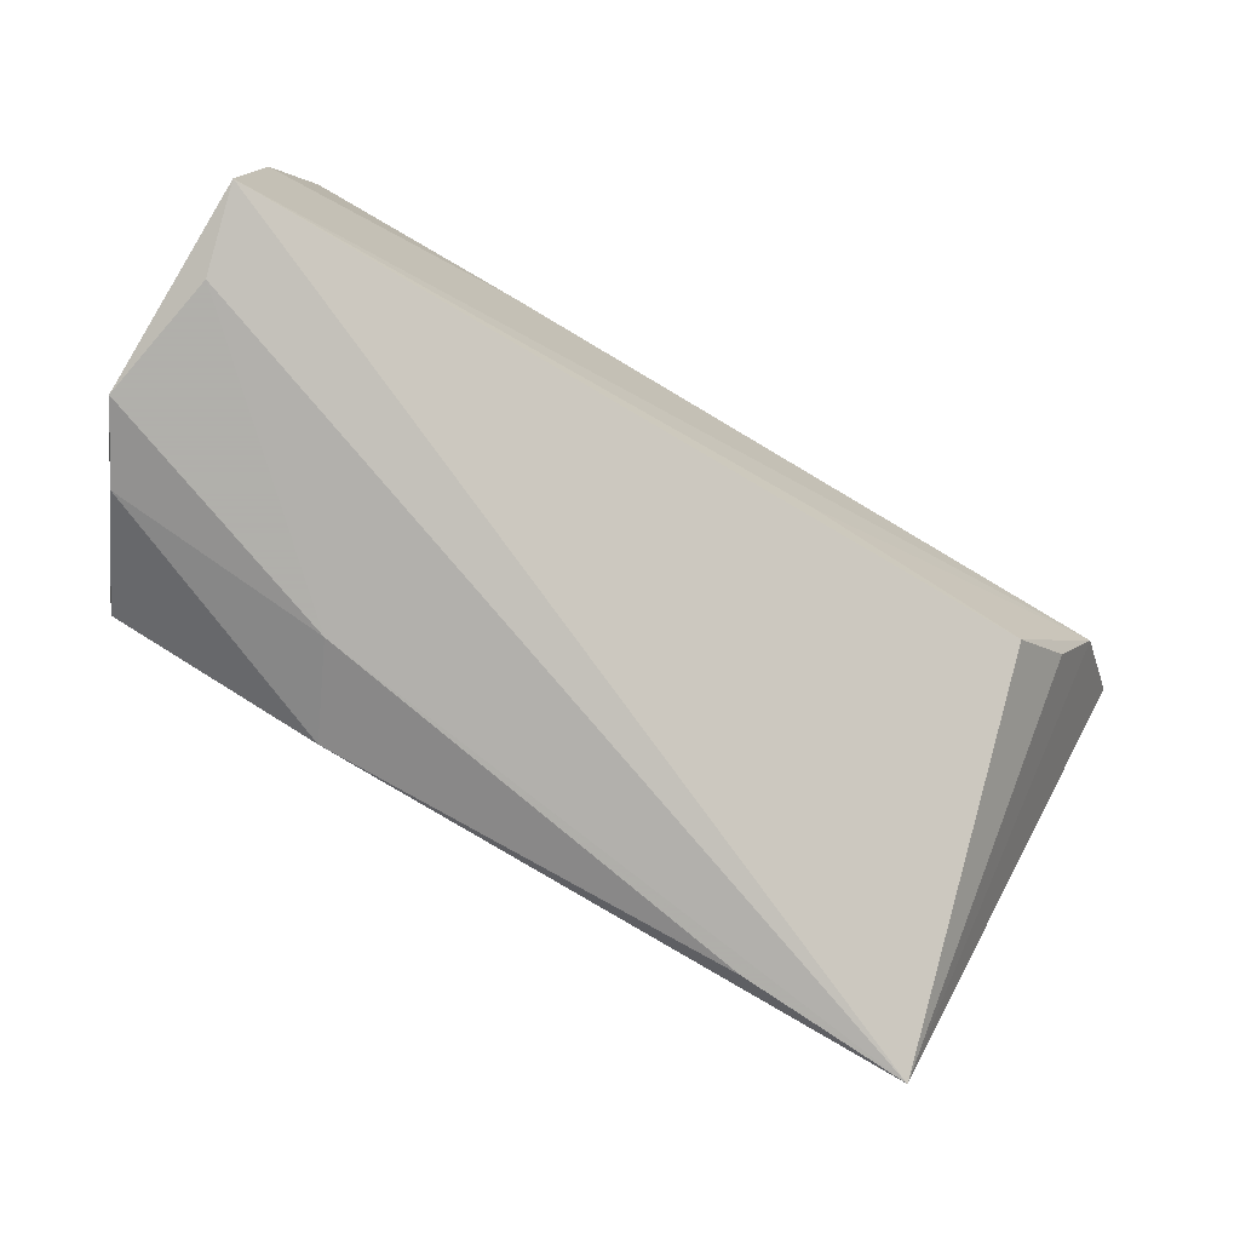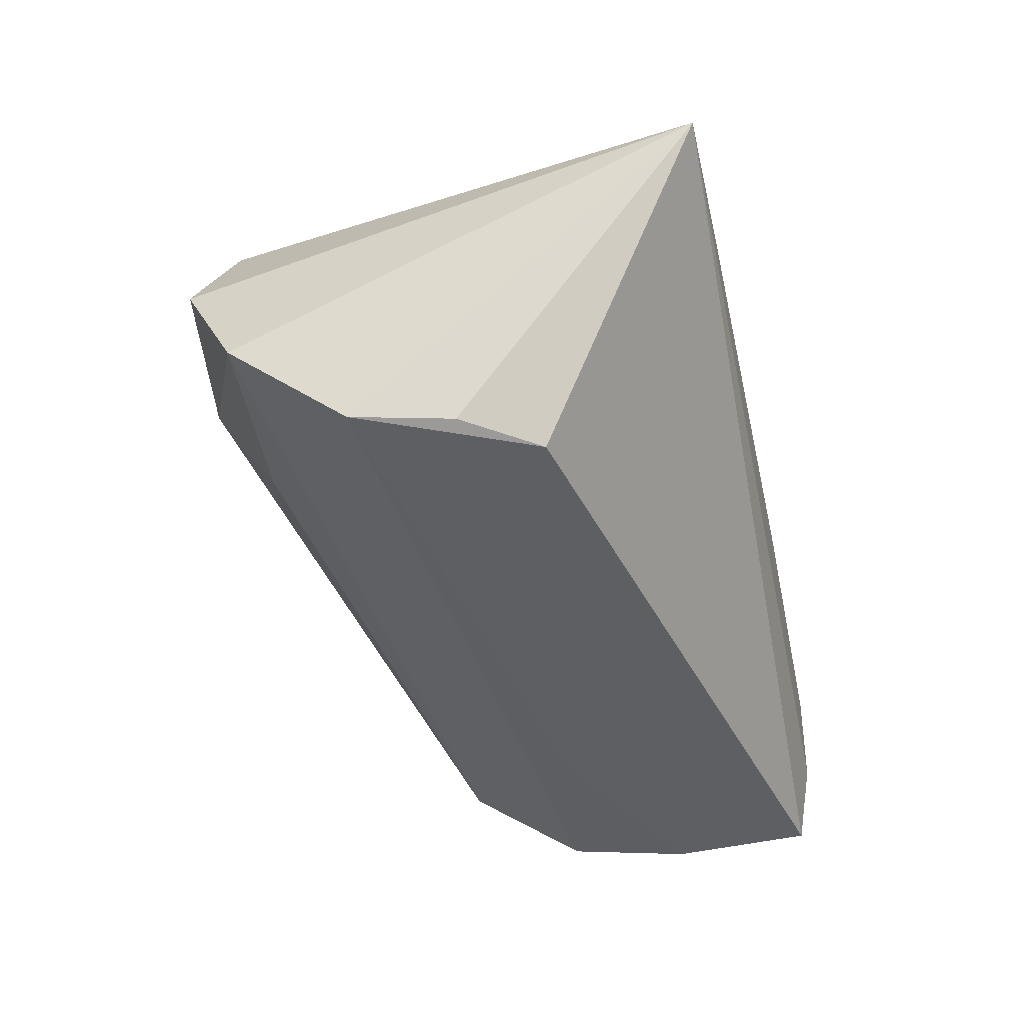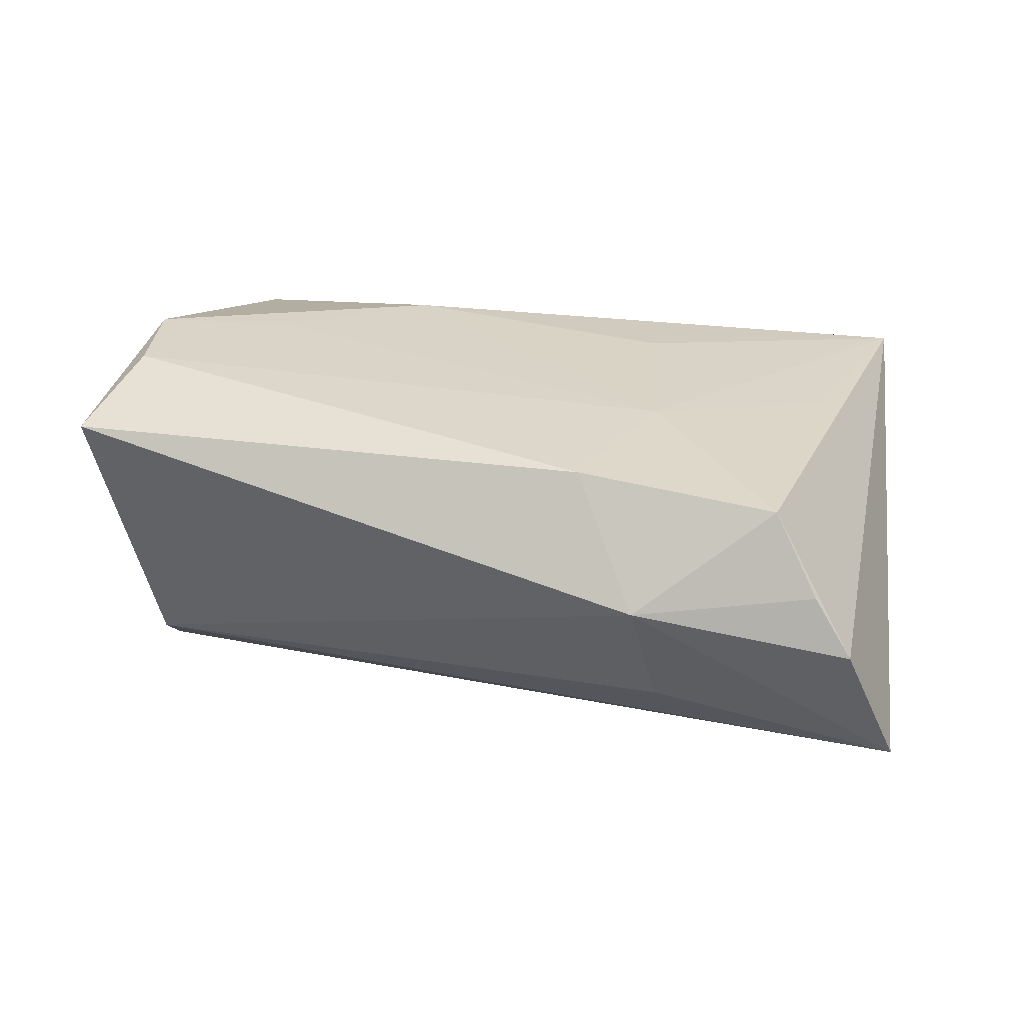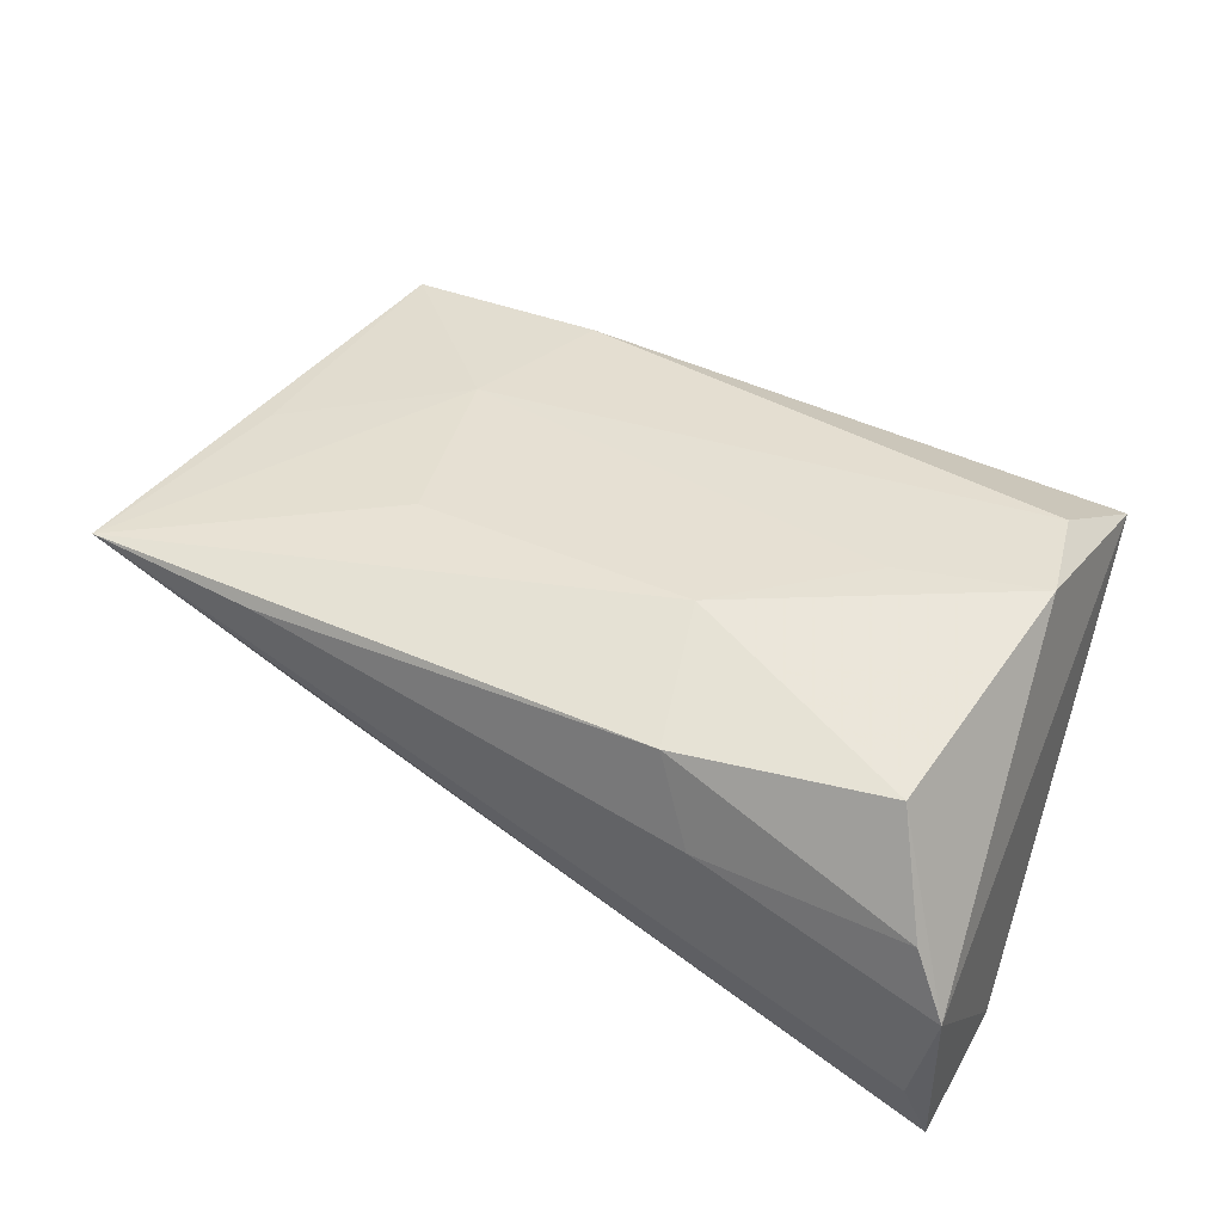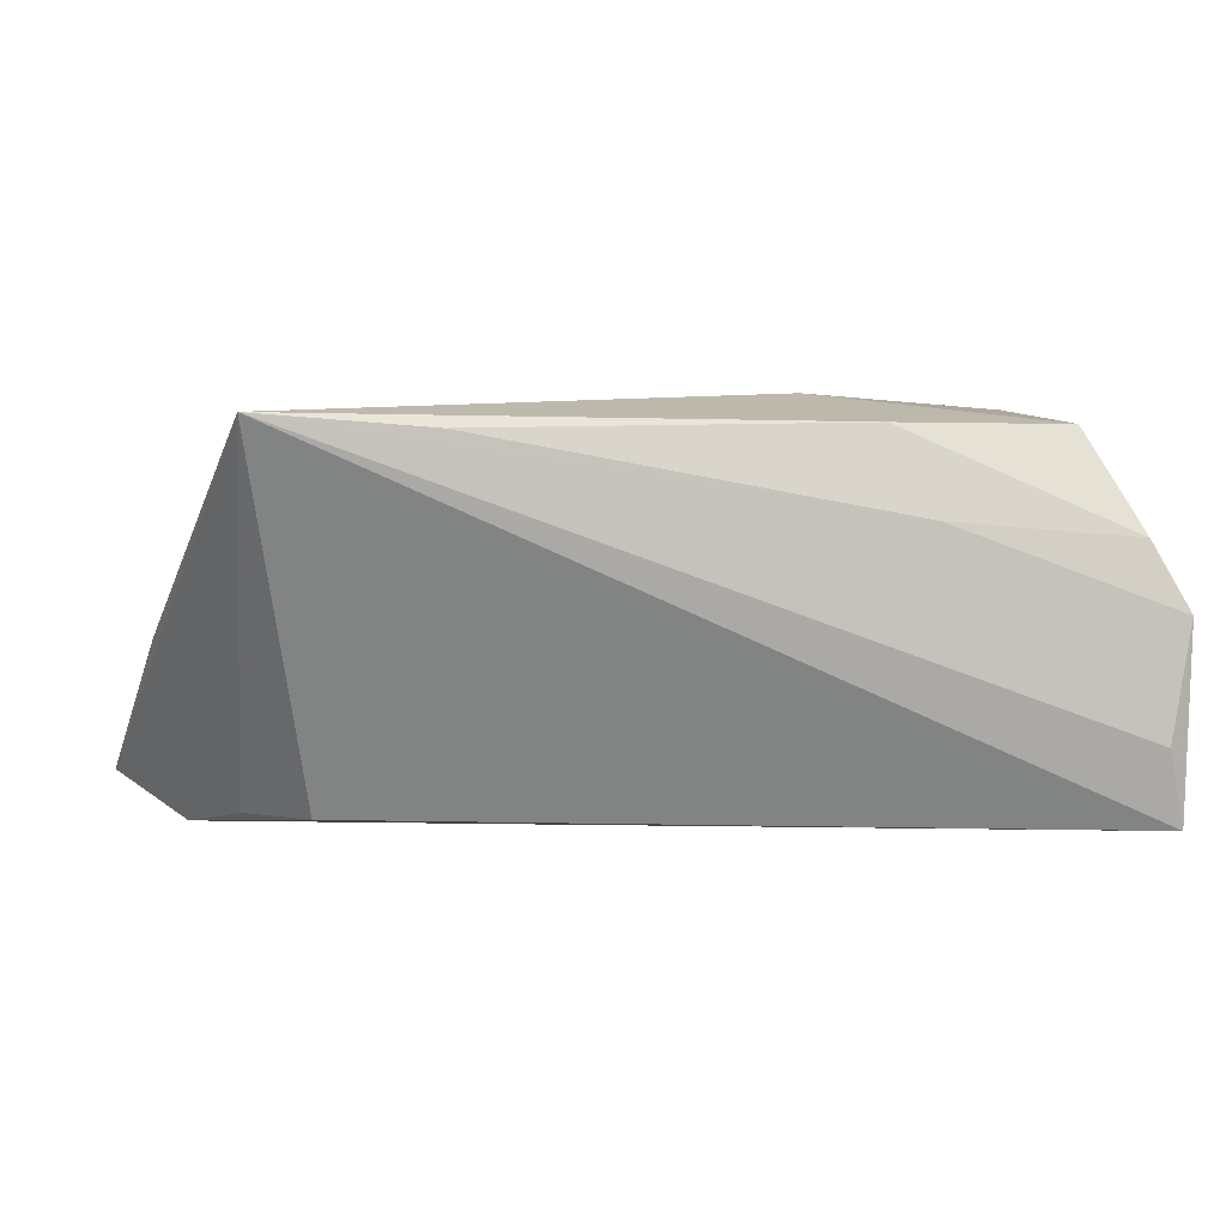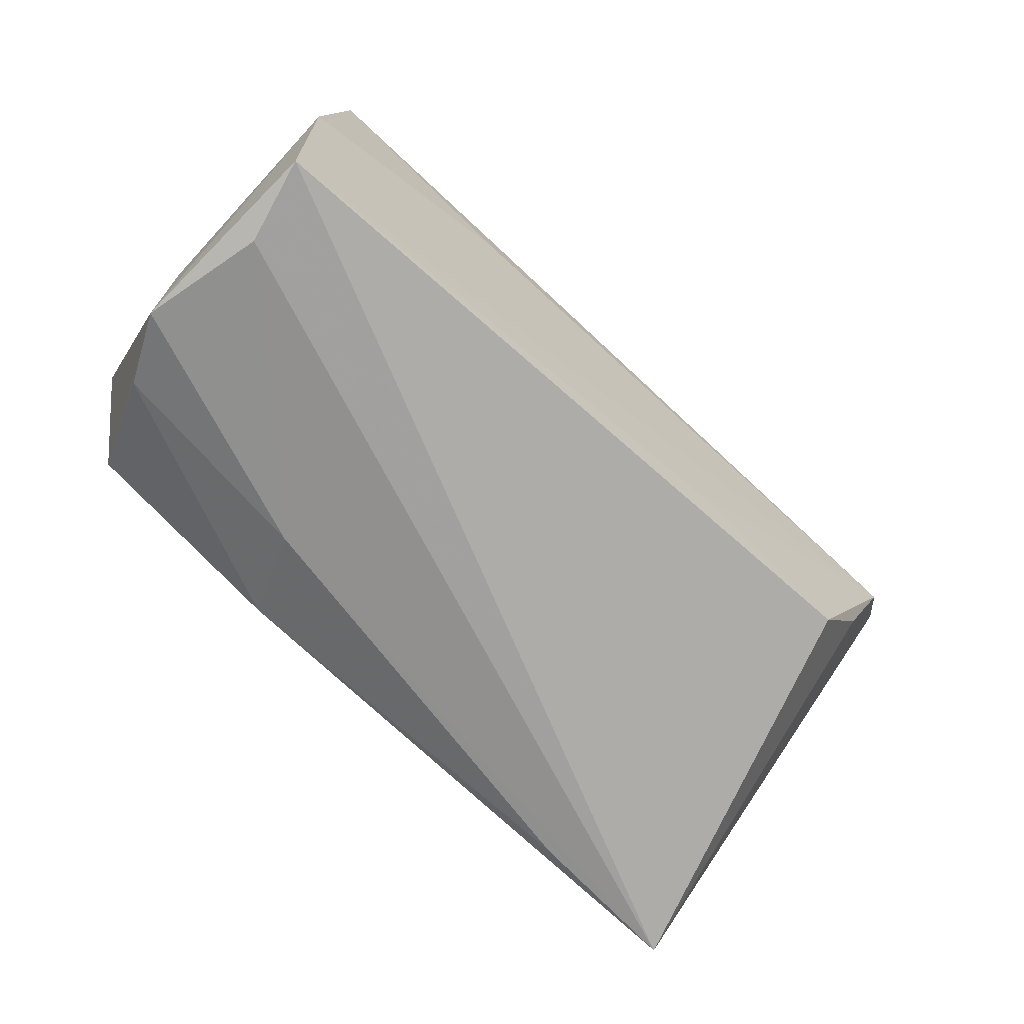
<metadata>
{"format":"obj","ext":"obj","renderer":"f3d","projection":"perspective","resolution":1024,"background":"white","views":[{"elev":-78.4,"azim":149.3,"up":"+Y"},{"elev":-40.0,"azim":-77.3,"up":"+Z"},{"elev":19.7,"azim":-162.1,"up":"+Z"},{"elev":46.8,"azim":28.7,"up":"+Z"},{"elev":0.8,"azim":-13.3,"up":"+Z"},{"elev":-65.6,"azim":135.3,"up":"+Y"}]}
</metadata>
<code>
v -0.03011 0.03632 0.0009979
v 0.0224 -0.03088 0.009602
v -0.02131 0.02906 0.0156
v 0.05063 -0.0109 -0.02451
v 0.02831 0.002341 0.02352
v -0.04726 -0.0003942 -0.02202
v -0.0263 0.01057 0.01842
v 0.04541 0.03016 0.01535
v 0.04685 -0.02915 0.00795
v -0.0205 -0.01128 0.02141
v -0.05539 0.03067 -0.003617
v 0.02274 0.00117 -0.02473
v 0.05106 -0.03088 -0.0003247
v -0.0453 -0.003447 0.01721
v -0.04564 0.0291 0.01314
v 0.04156 -0.02266 0.02046
v 0.04844 -0.03088 -0.01436
v -0.03108 0.02733 -0.01283
v 0.01768 -0.02795 0.01996
v -0.01377 -0.01156 -0.02298
v -0.0522 0.01099 -0.02389
v 0.04173 0.01901 0.02224
v -0.04031 -0.009405 -0.02204
v 0.0469 0.004295 -0.02421
v 0.05095 -0.02886 -0.02348
v 0.01322 -0.01196 0.02413
v -0.04961 -0.03042 0.01972
v 0.04145 0.01812 -0.0169
v -0.06006 0.02285 -0.01878
v -0.05097 0.03058 0.003486
v -0.02945 -0.03054 0.01845
v 0.04479 0.006897 0.02413
f 13 32 16
f 8 32 13
f 27 23 25
f 29 24 21
f 21 27 29
f 26 16 32
f 32 8 22
f 22 7 32
f 28 24 29
f 28 8 24
f 29 27 11
f 27 15 11
f 17 25 13
f 27 25 17
f 13 2 17
f 17 2 27
f 6 23 27
f 27 21 6
f 6 21 23
f 12 21 24
f 25 21 12
f 20 25 23
f 23 21 20
f 20 21 25
f 14 15 27
f 27 7 14
f 14 7 15
f 13 16 9
f 9 2 13
f 27 2 31
f 19 26 27
f 16 26 19
f 27 31 19
f 19 31 2
f 19 9 16
f 2 9 19
f 10 7 27
f 27 26 10
f 10 26 7
f 32 7 5
f 5 26 32
f 7 26 5
f 15 7 3
f 7 22 3
f 3 22 8
f 30 11 15
f 8 28 1
f 11 30 1
f 29 11 1
f 1 30 15
f 15 3 1
f 1 3 8
f 4 12 24
f 25 12 4
f 24 8 4
f 4 8 13
f 13 25 4
f 18 28 29
f 29 1 18
f 18 1 28

</code>
